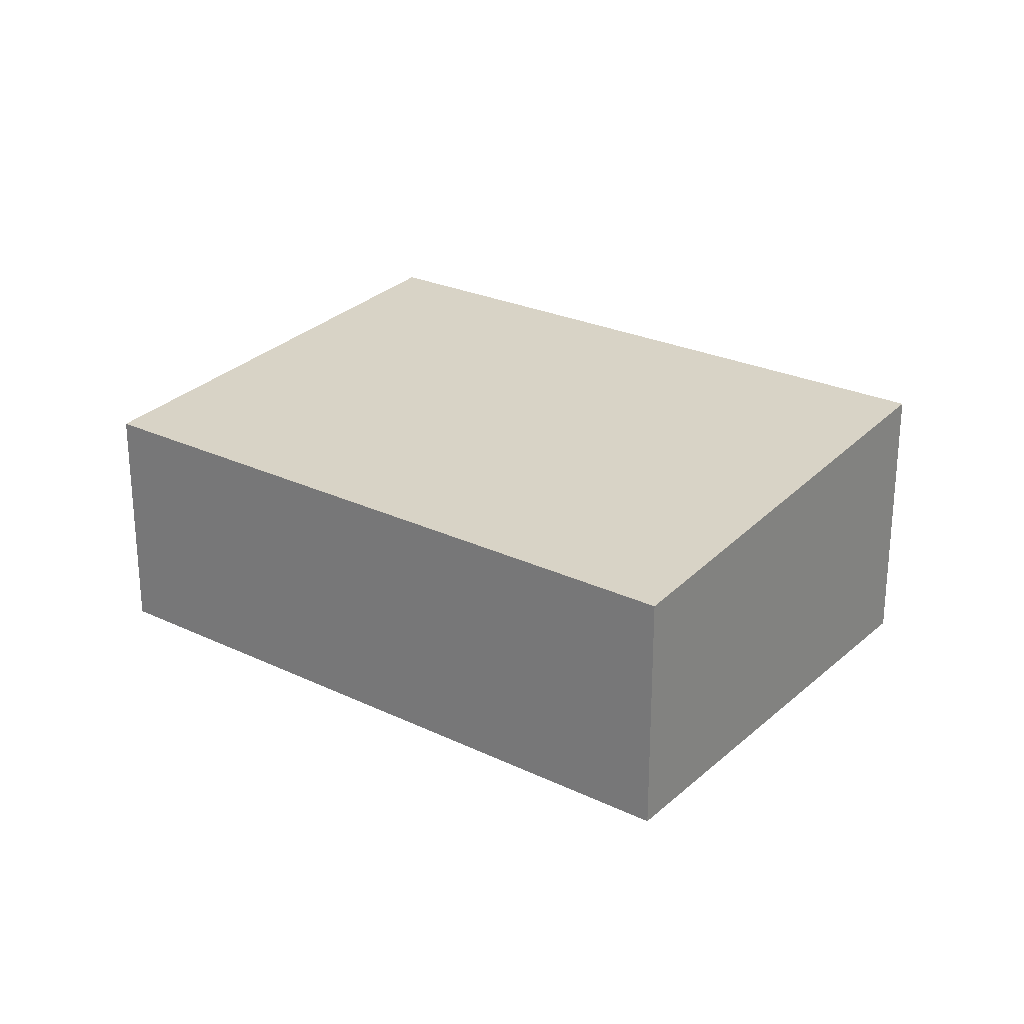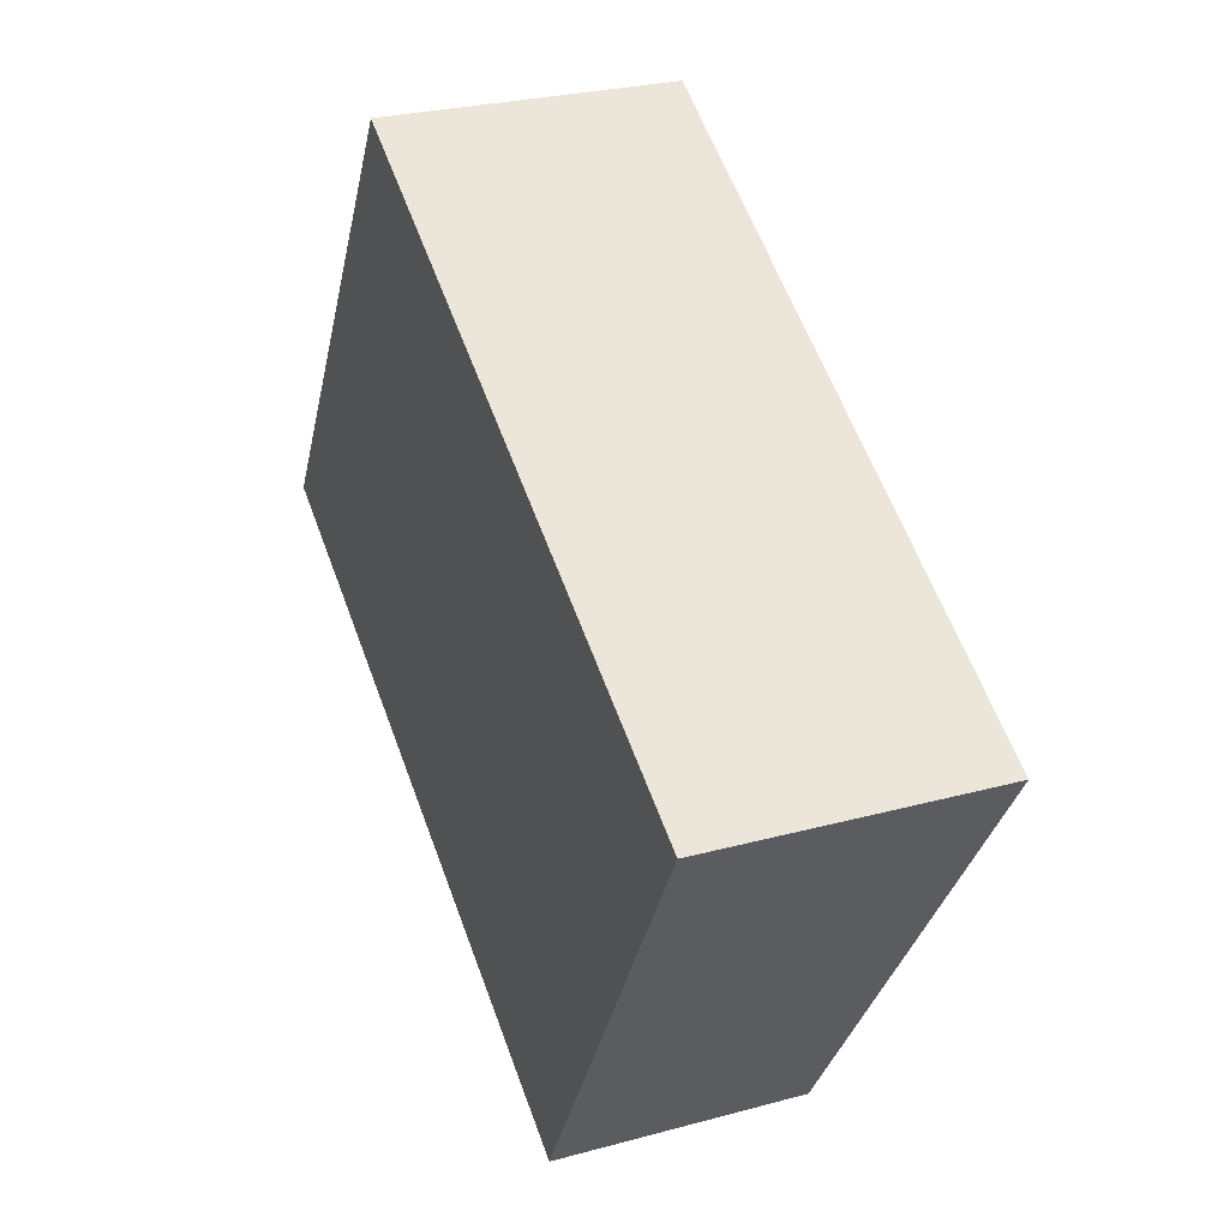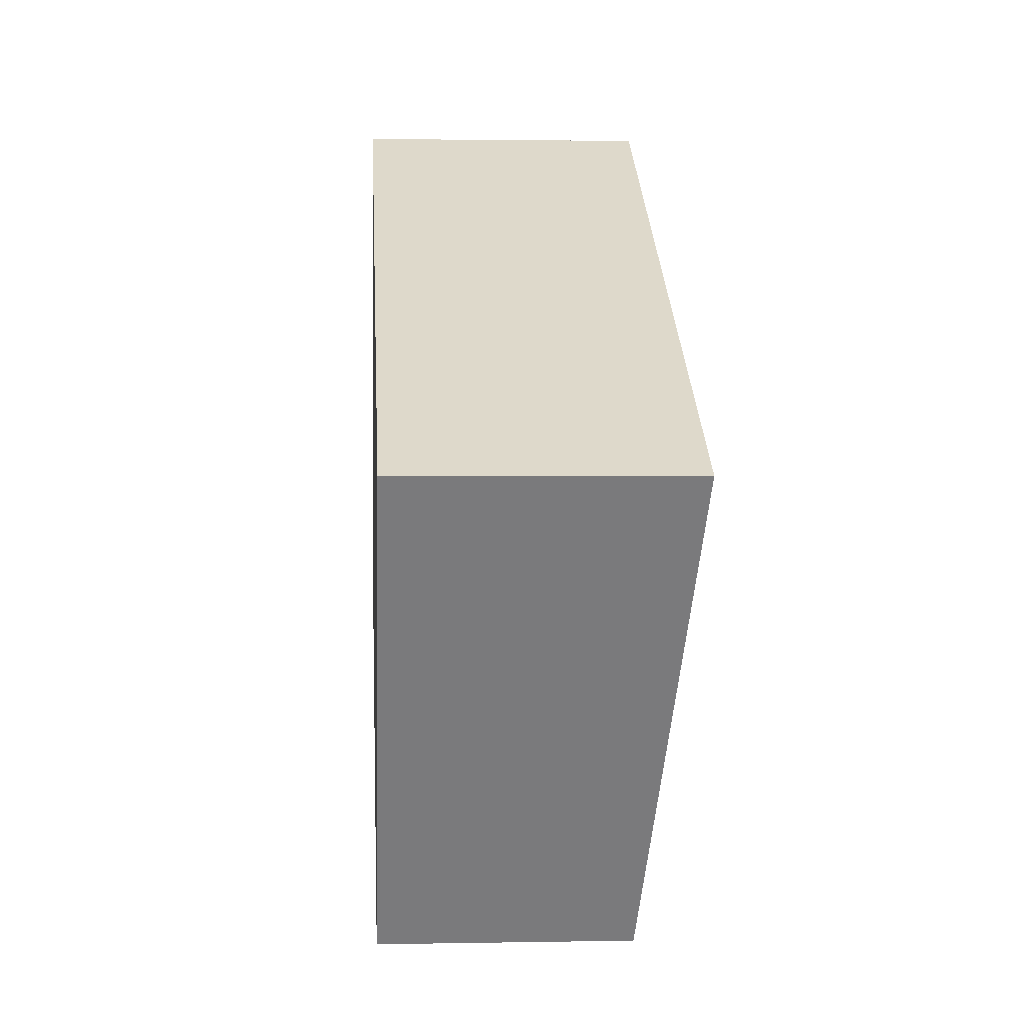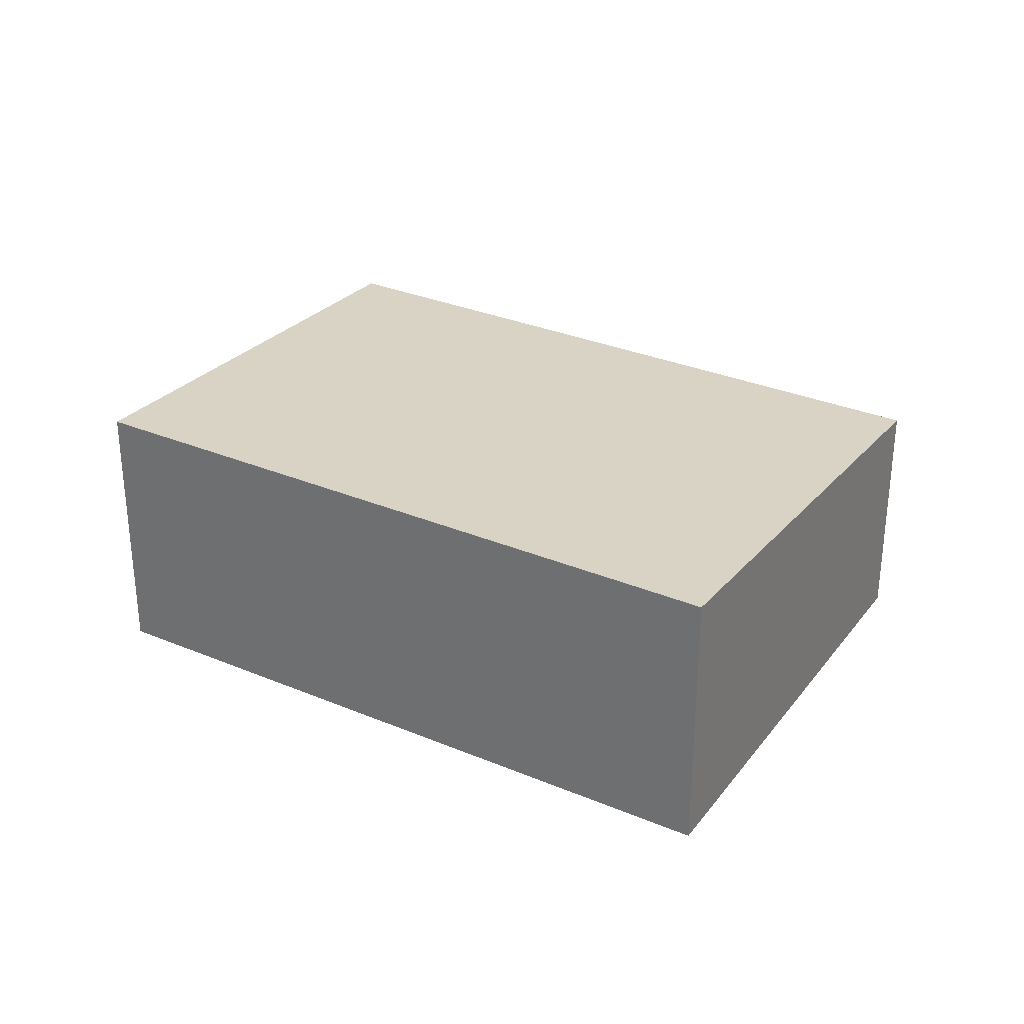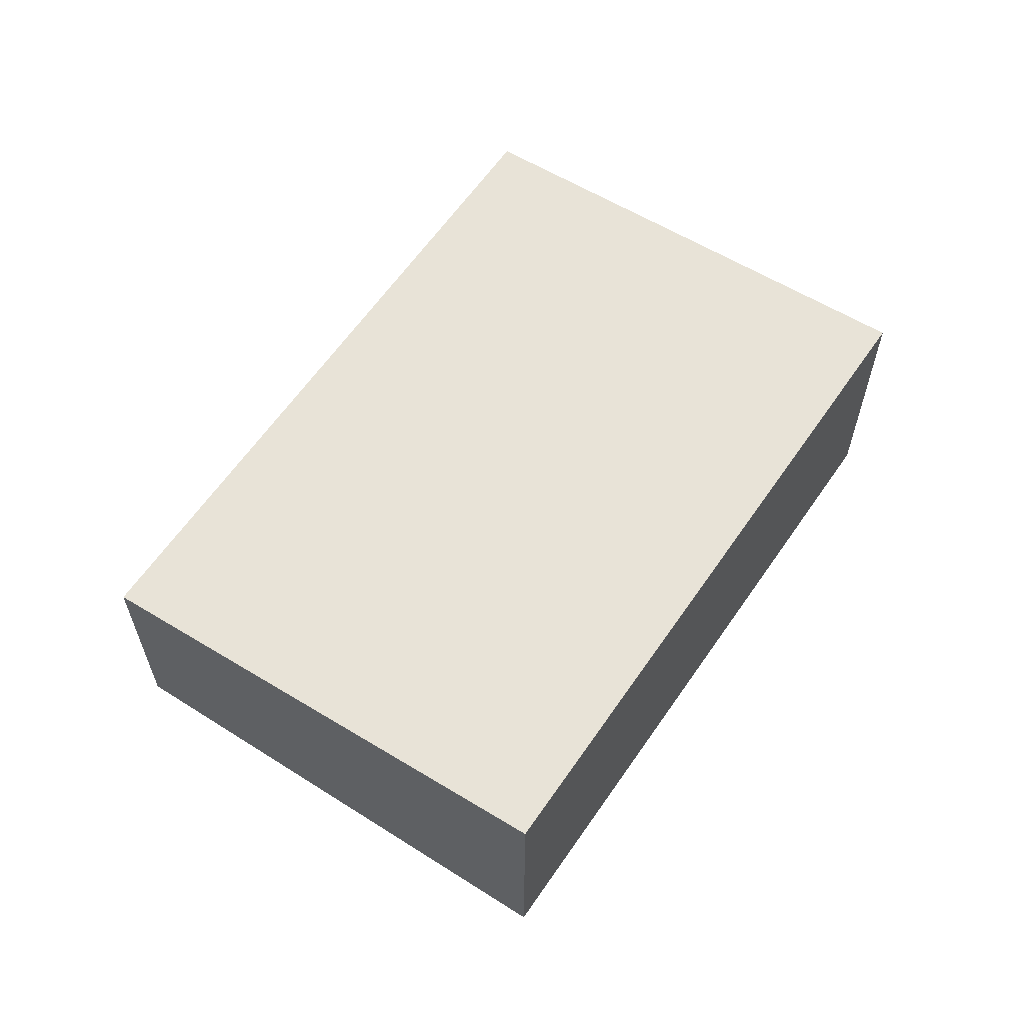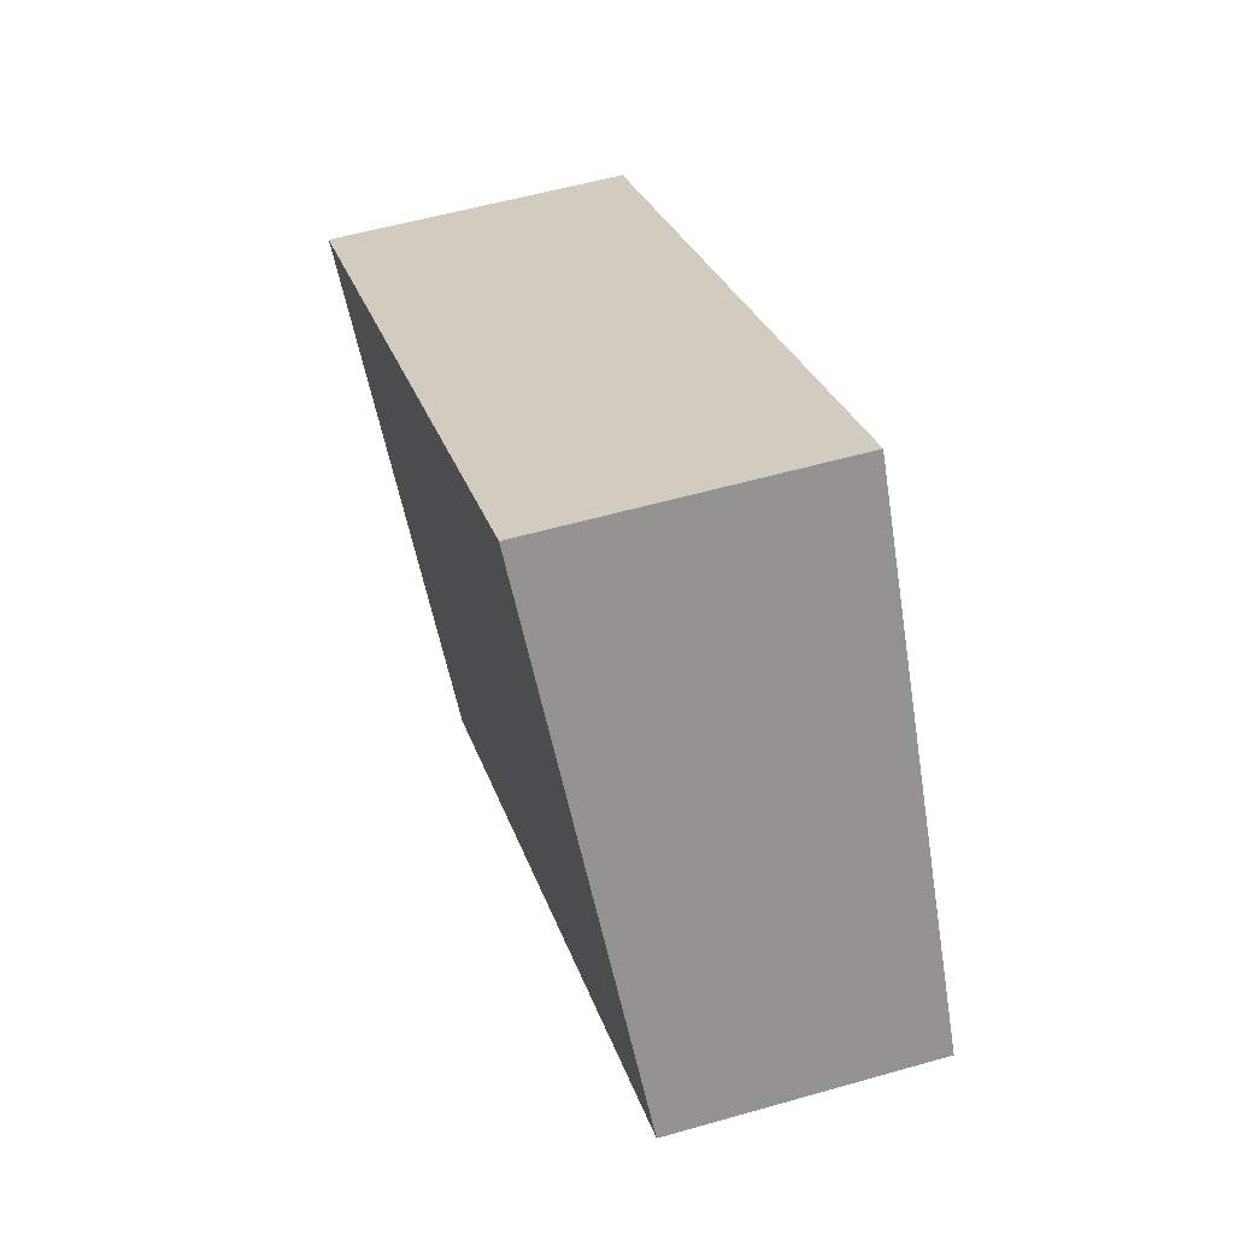
<metadata>
{"format":"obj","ext":"obj","renderer":"f3d","projection":"perspective","resolution":1024,"background":"white","views":[{"elev":25.3,"azim":-113.2,"up":"+Y"},{"elev":27.1,"azim":67.2,"up":"+Z"},{"elev":2.3,"azim":86.3,"up":"+Z"},{"elev":30.9,"azim":60.2,"up":"+Y"},{"elev":61.9,"azim":-26.4,"up":"+Y"},{"elev":55.0,"azim":-106.8,"up":"+Z"}]}
</metadata>
<code>
v  8.363 3.187 -4.66
v  3.445 3.673 5.813
v  11.7 3.672 1.201
v  0 3.187 1.951e-16
v  8.363 2.853e-16 -4.66
v  0 0 0
v  3.445 -3.559e-16 5.813
v  11.7 -7.354e-17 1.201
g defaultobject
f 1 2 3
f 2 1 4
f 5 4 1
f 4 5 6
f 4 7 2
f 7 4 6
f 7 3 2
f 3 7 8
f 8 1 3
f 1 8 5
f 5 7 6
f 7 5 8

</code>
